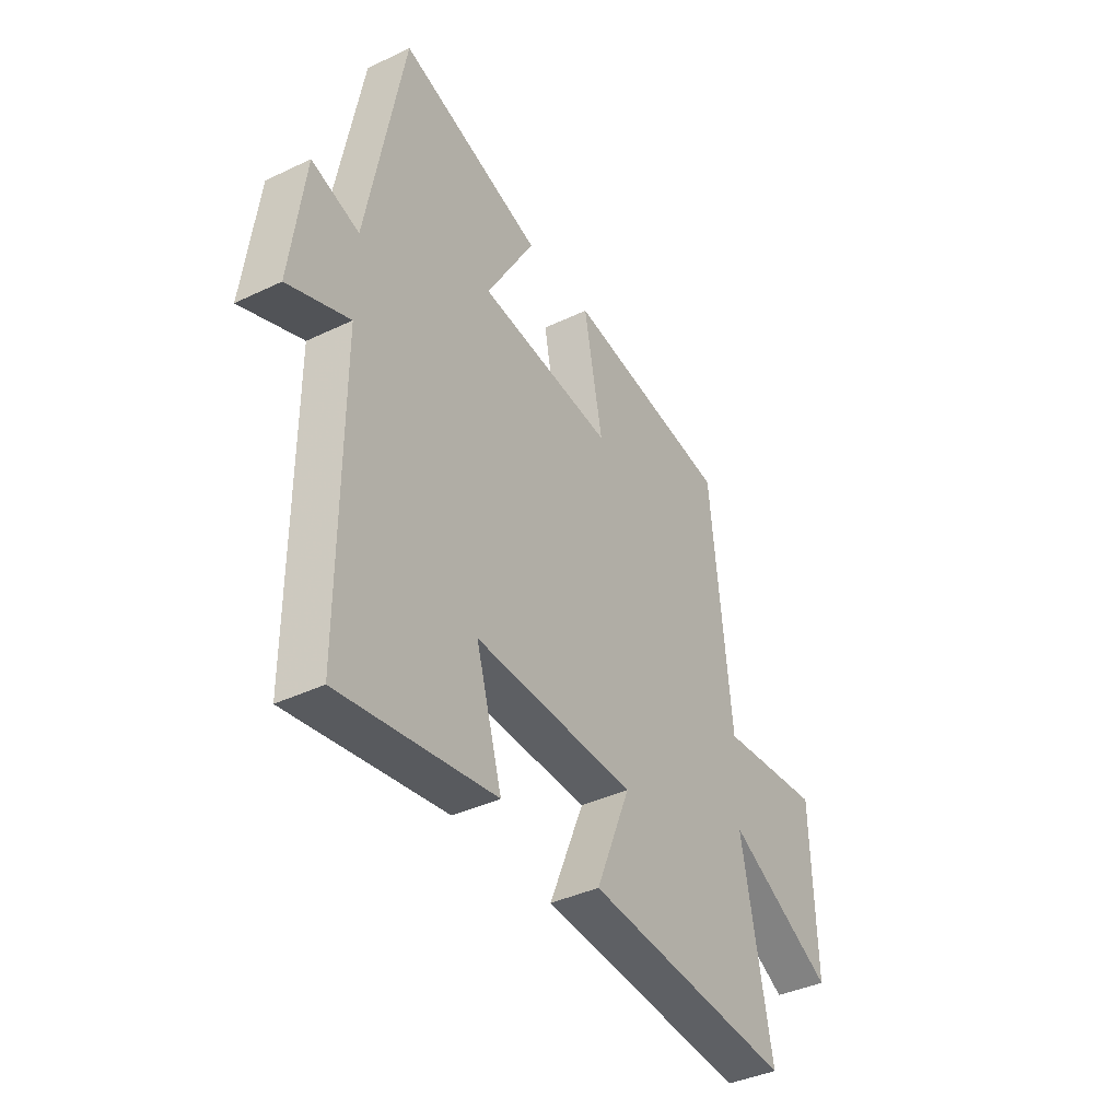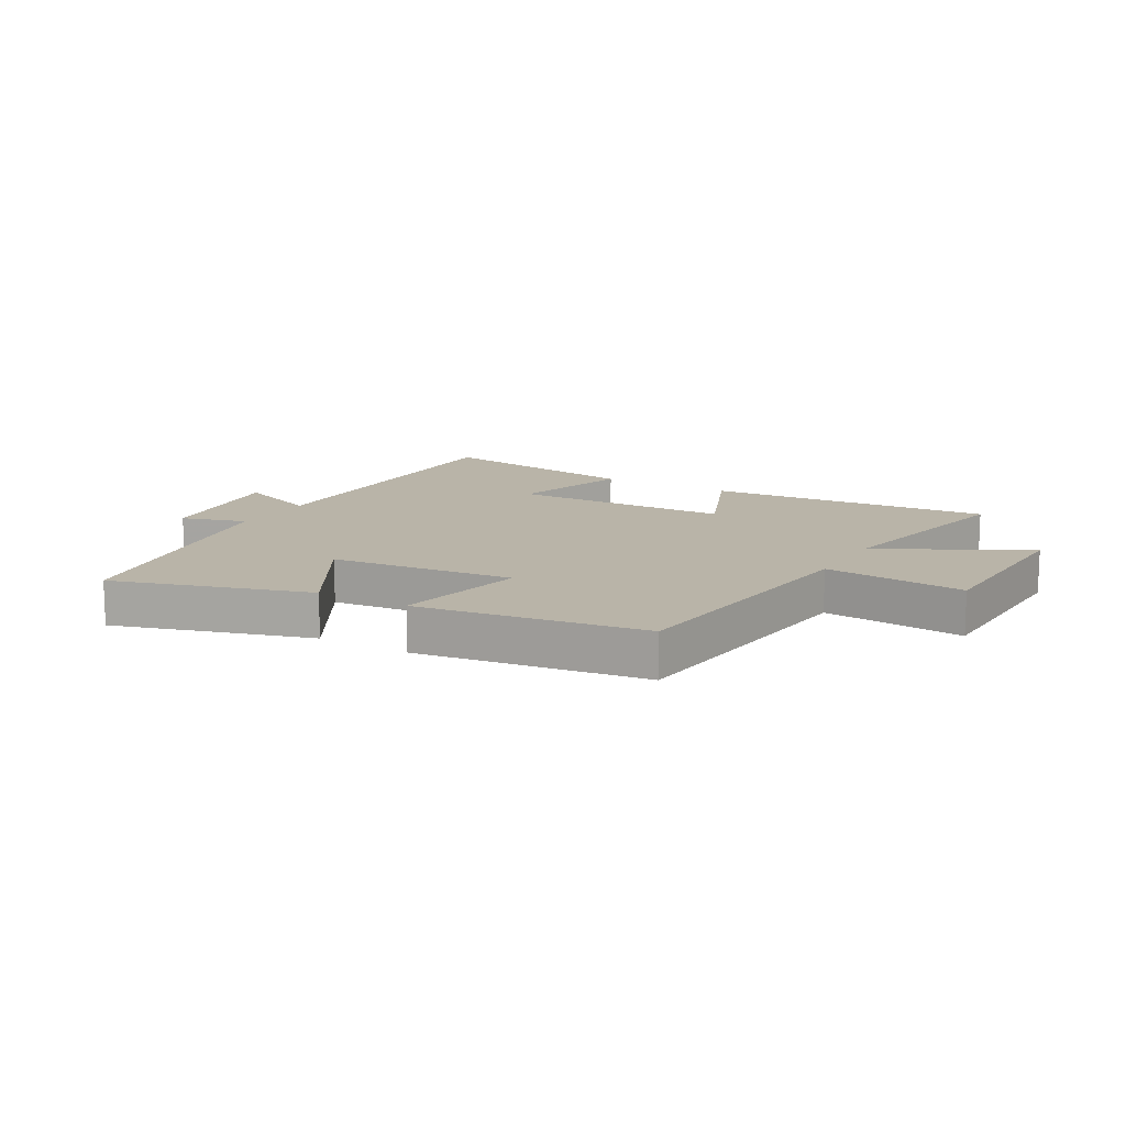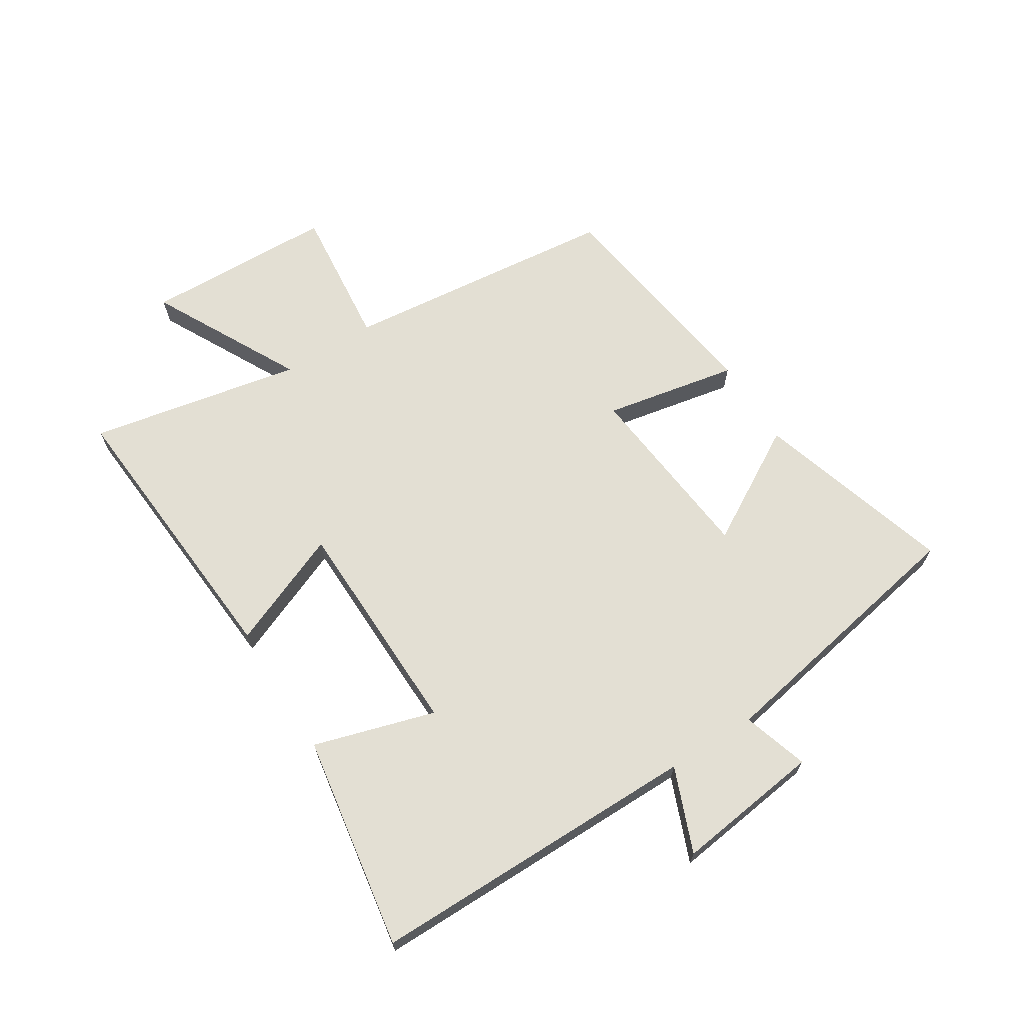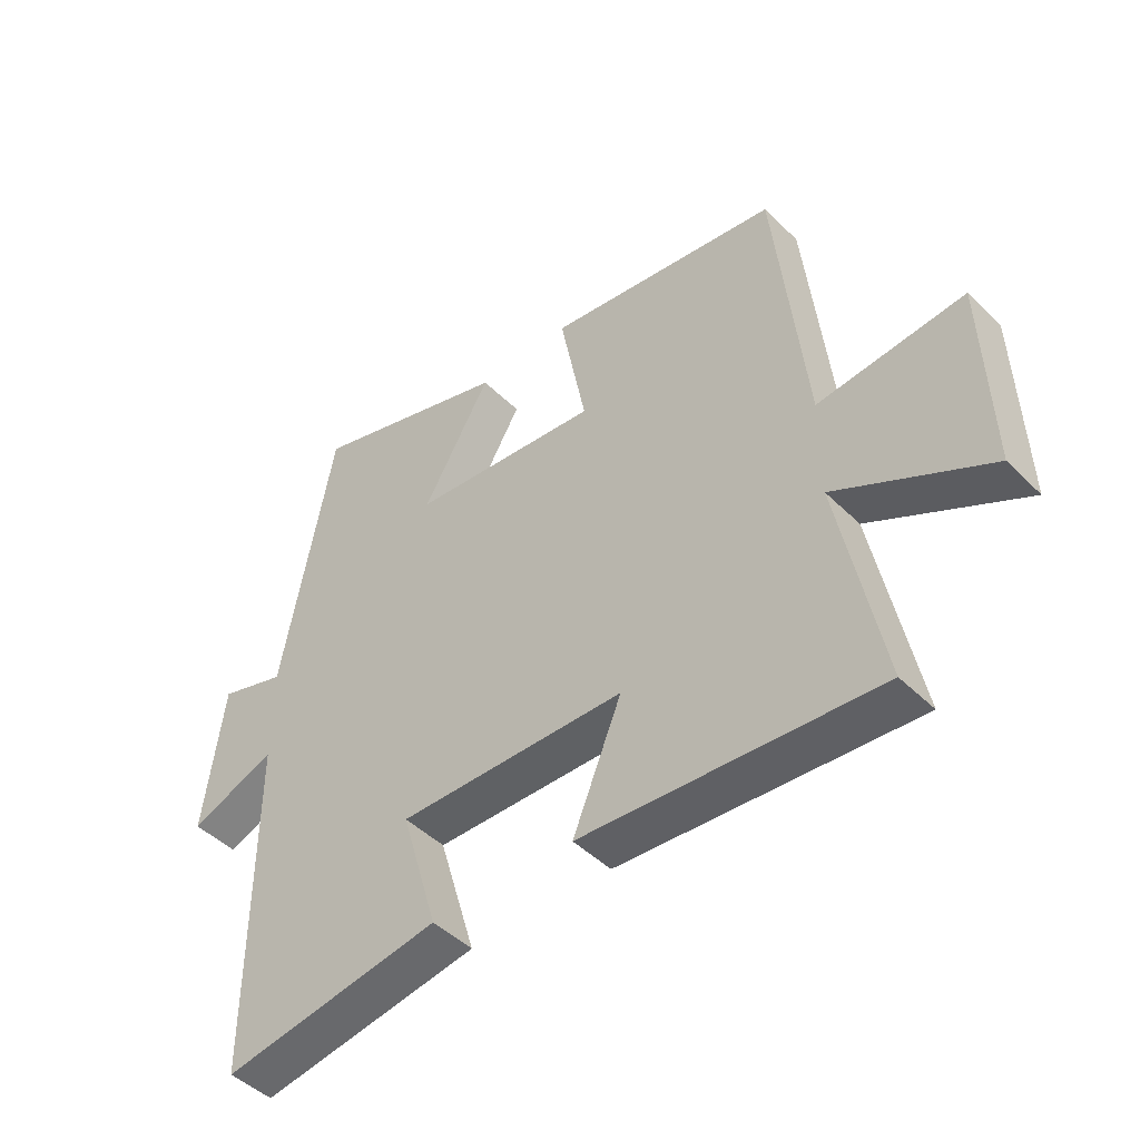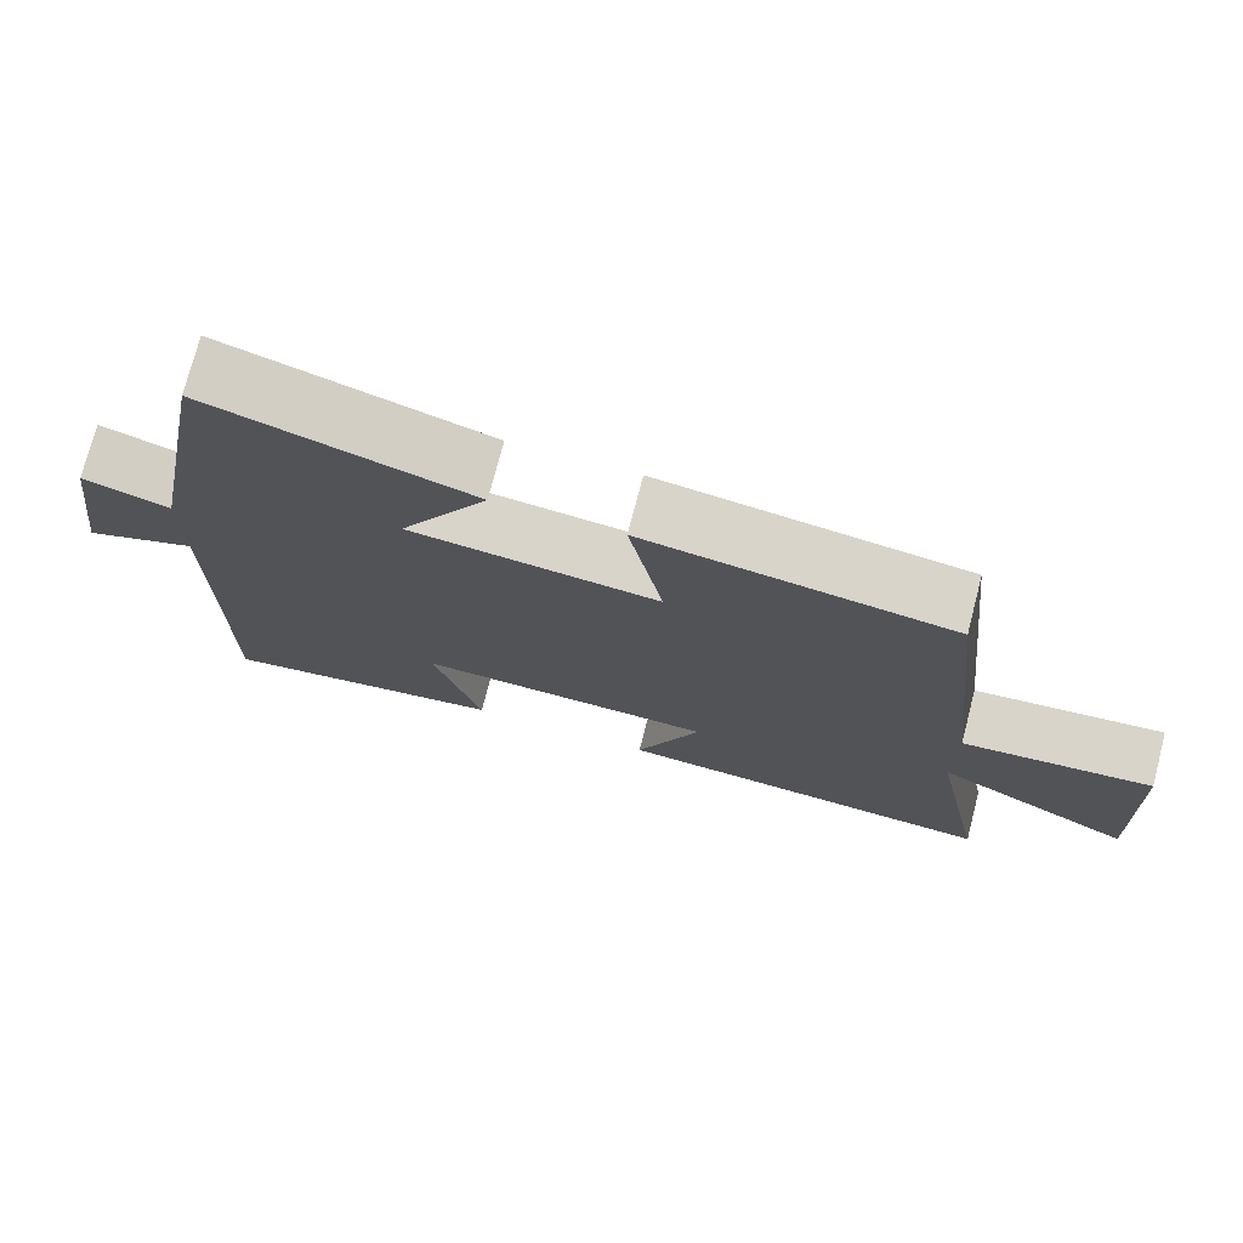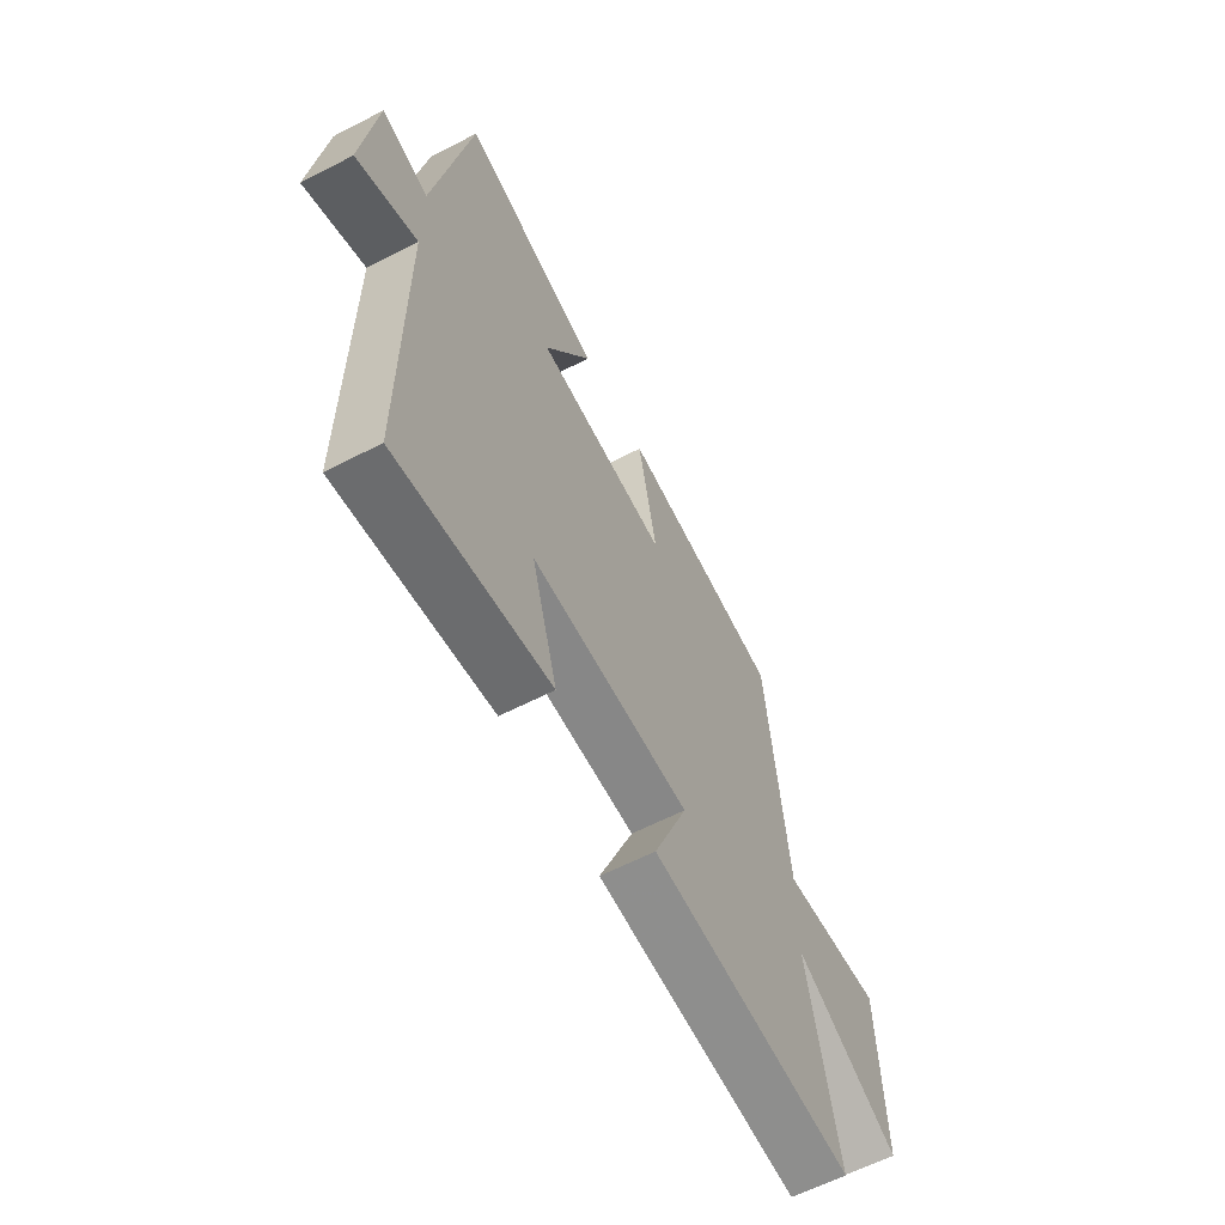
<metadata>
{"format":"obj","ext":"obj","renderer":"f3d","projection":"perspective","resolution":1024,"background":"white","views":[{"elev":-39.3,"azim":-59.2,"up":"+Z"},{"elev":13.1,"azim":30.0,"up":"+Y"},{"elev":67.1,"azim":-122.2,"up":"+Y"},{"elev":-46.2,"azim":41.9,"up":"+Z"},{"elev":74.3,"azim":14.6,"up":"+Z"},{"elev":-61.4,"azim":-62.3,"up":"+Z"}]}
</metadata>
<code>
v 0.451 0.07 0.445
v 0.5 0.07 -0.017
v 0.738 0.07 0.007
v 0.748 0.07 -0.311
v 0.5 0.07 -0.181
v 0.57 0.07 -0.536
v 0.089 0.07 -0.5
v 0.169 0.07 -0.306
v -0.203 0.07 -0.298
v -0.143 0.07 -0.5
v -0.501 0.07 -0.558
v -0.5 0.07 -0.004
v -0.641 0.07 -0.06
v -0.609 0.07 0.184
v -0.5 0.07 0.15
v -0.416 0.07 0.6
v -0.087 0.07 0.5
v -0.198 0.07 0.309
v 0.112 0.07 0.277
v 0.069 0.07 0.5
v 0.451 0 0.445
v 0.5 0 -0.017
v 0.738 0 0.007
v 0.748 0 -0.311
v 0.5 0 -0.181
v 0.57 0 -0.536
v 0.089 0 -0.5
v 0.169 0 -0.306
v -0.203 0 -0.298
v -0.143 0 -0.5
v -0.501 0 -0.558
v -0.5 0 -0.004
v -0.641 0 -0.06
v -0.609 0 0.184
v -0.5 0 0.15
v -0.416 0 0.6
v -0.087 0 0.5
v -0.198 0 0.309
v 0.112 0 0.277
v 0.069 0 0.5
f 19 20 1 2
f 18 19 2
f 15 16 17 18
f 15 18 2
f 12 13 14 15
f 12 15 2
f 9 10 11 12
f 8 9 12 2
f 5 6 7 8
f 5 8 2 3
f 3 4 5
f 22 21 40 39
f 22 39 38
f 38 37 36 35
f 22 38 35
f 35 34 33 32
f 22 35 32
f 32 31 30 29
f 22 32 29 28
f 28 27 26 25
f 23 22 28 25
f 25 24 23
f 1 21 22 2
f 2 22 23 3
f 3 23 24 4
f 4 24 25 5
f 5 25 26 6
f 6 26 27 7
f 7 27 28 8
f 8 28 29 9
f 9 29 30 10
f 10 30 31 11
f 11 31 32 12
f 12 32 33 13
f 13 33 34 14
f 14 34 35 15
f 15 35 36 16
f 16 36 37 17
f 17 37 38 18
f 18 38 39 19
f 19 39 40 20
f 20 40 21 1

</code>
